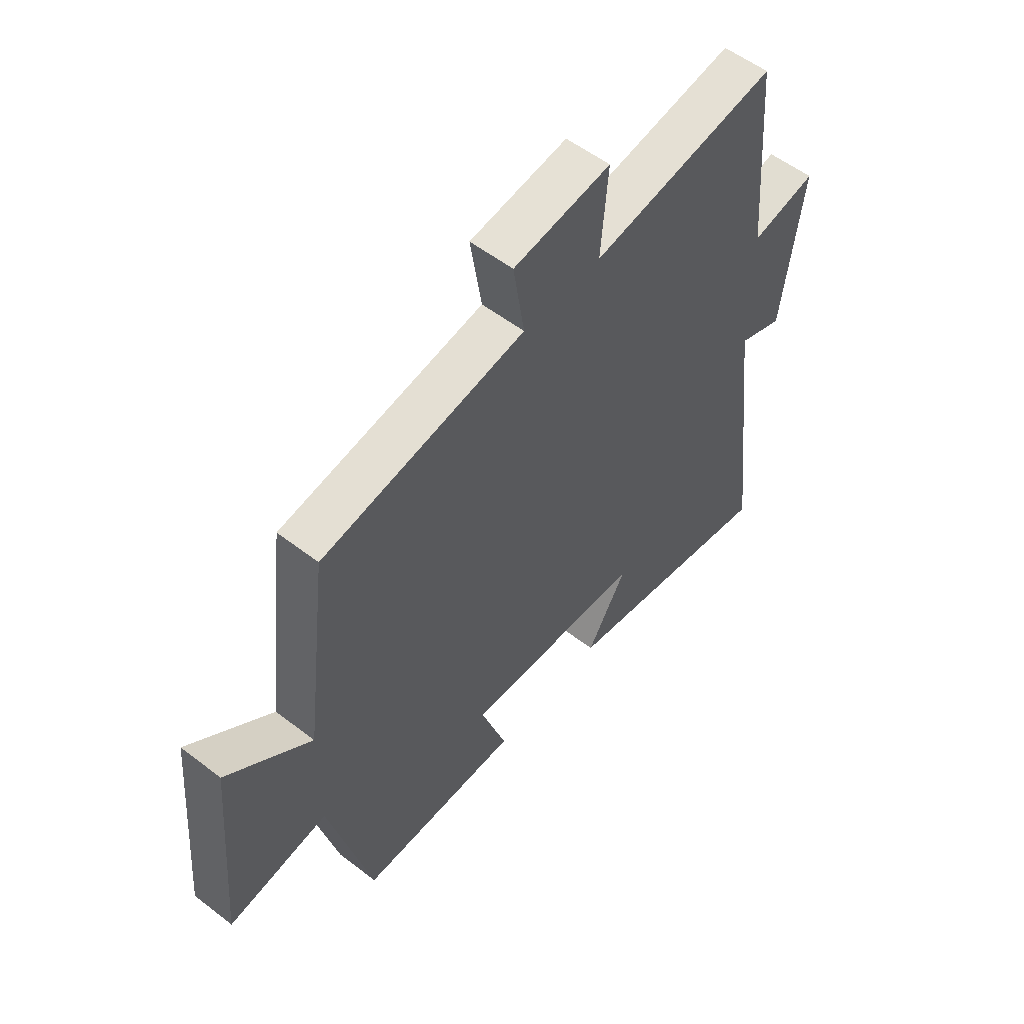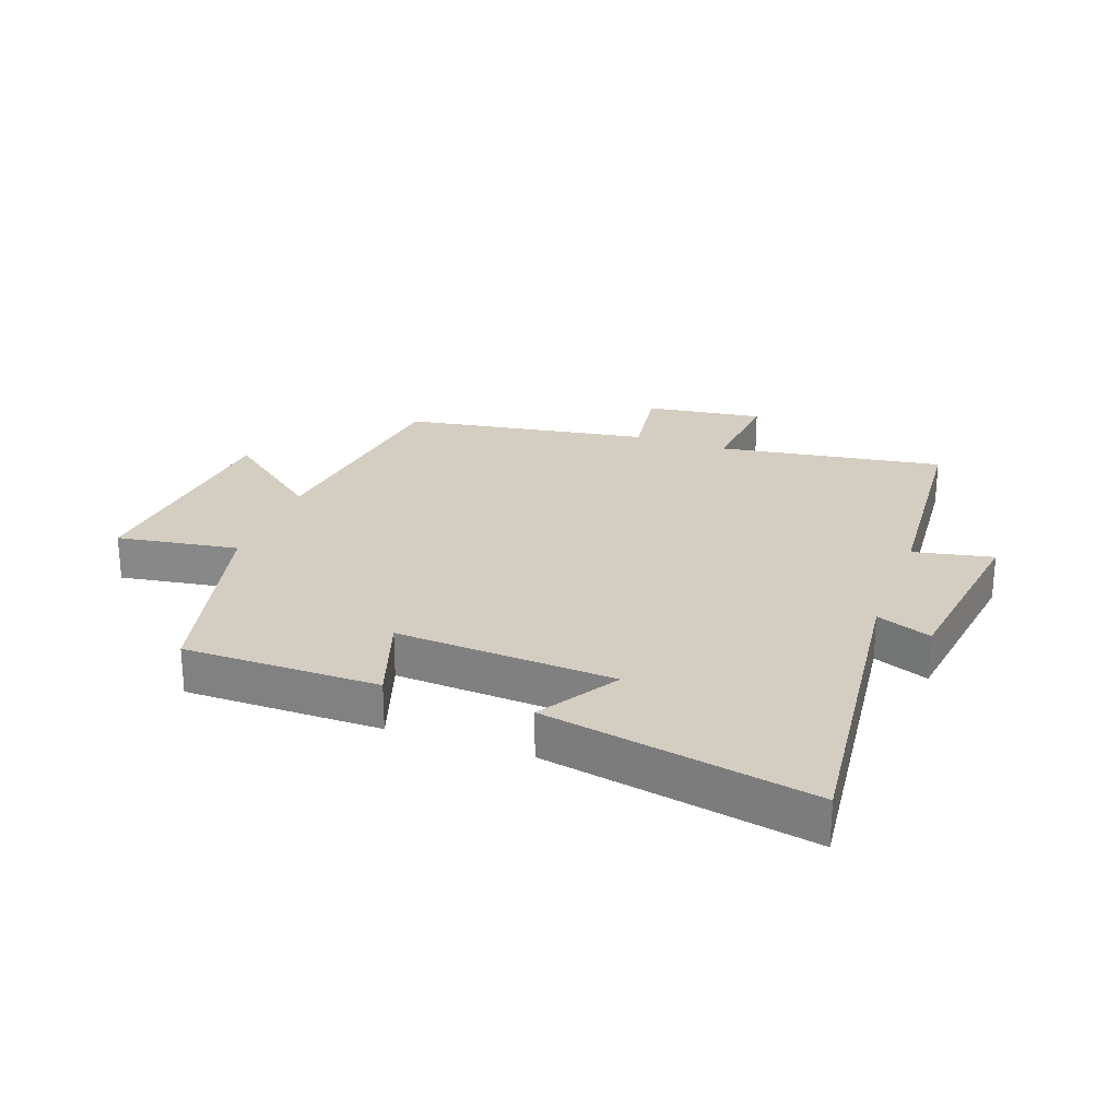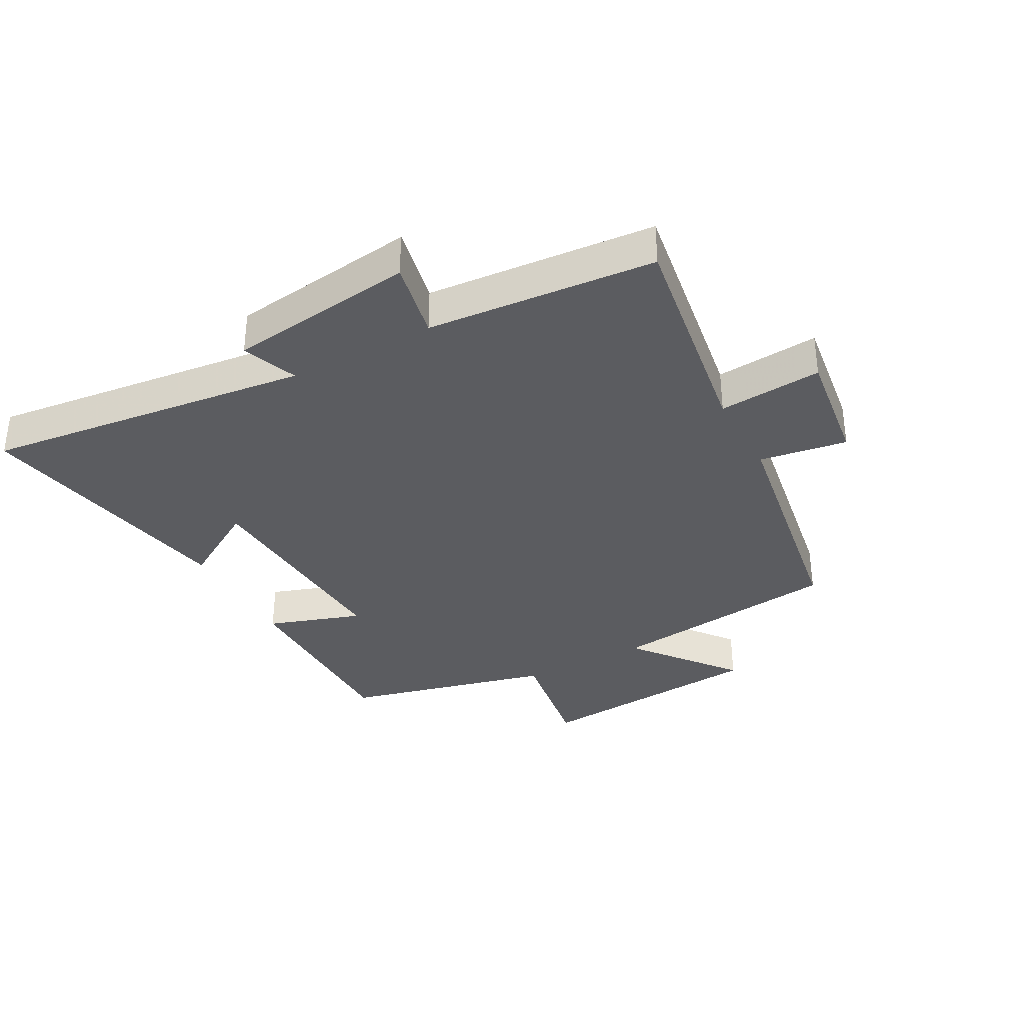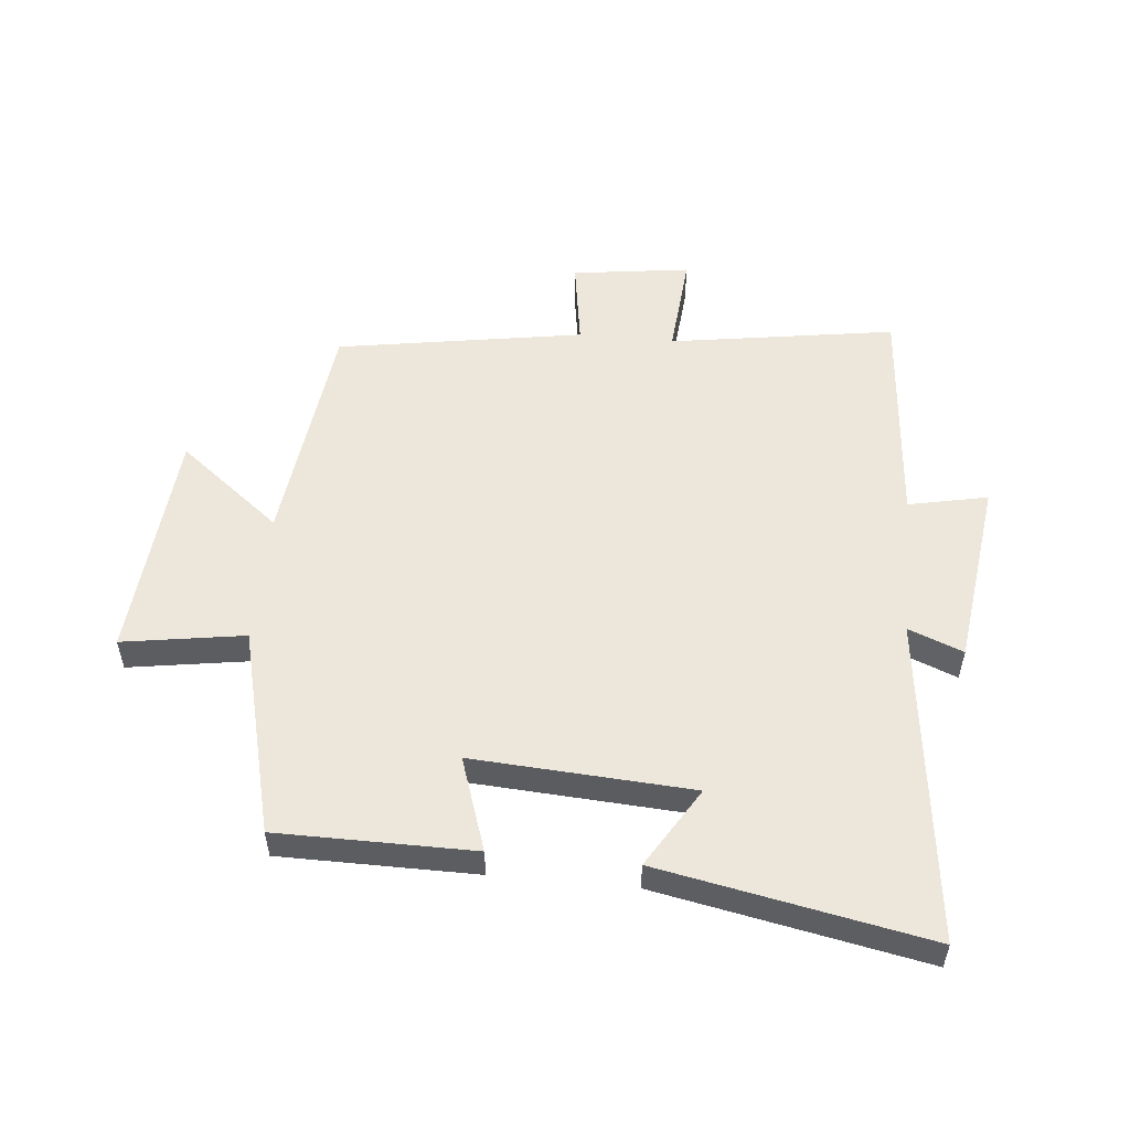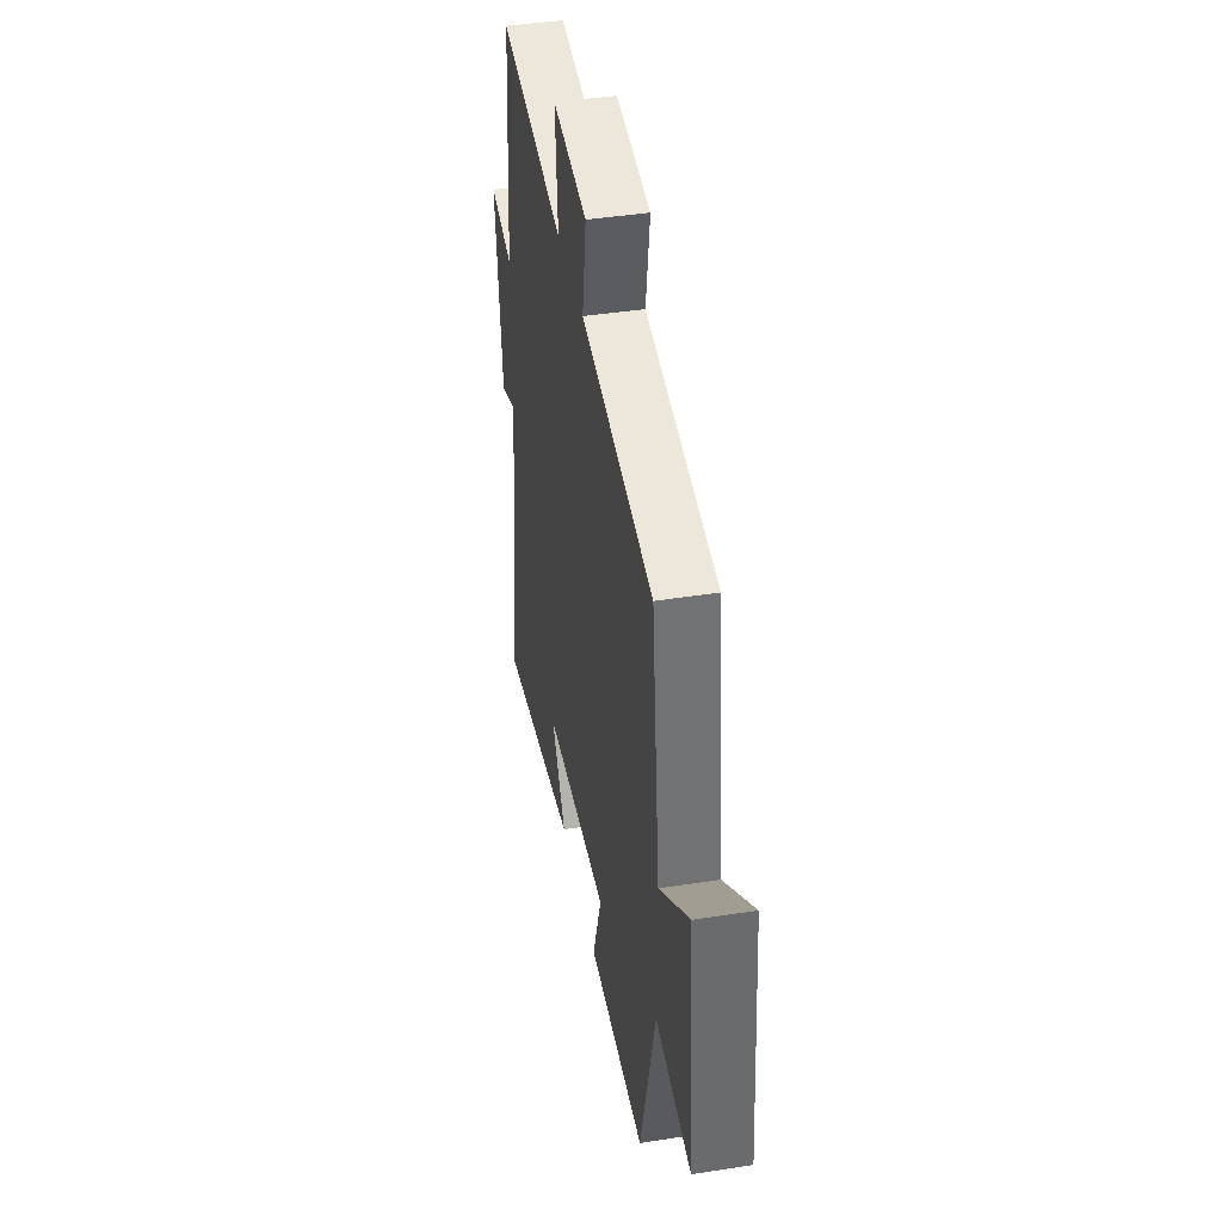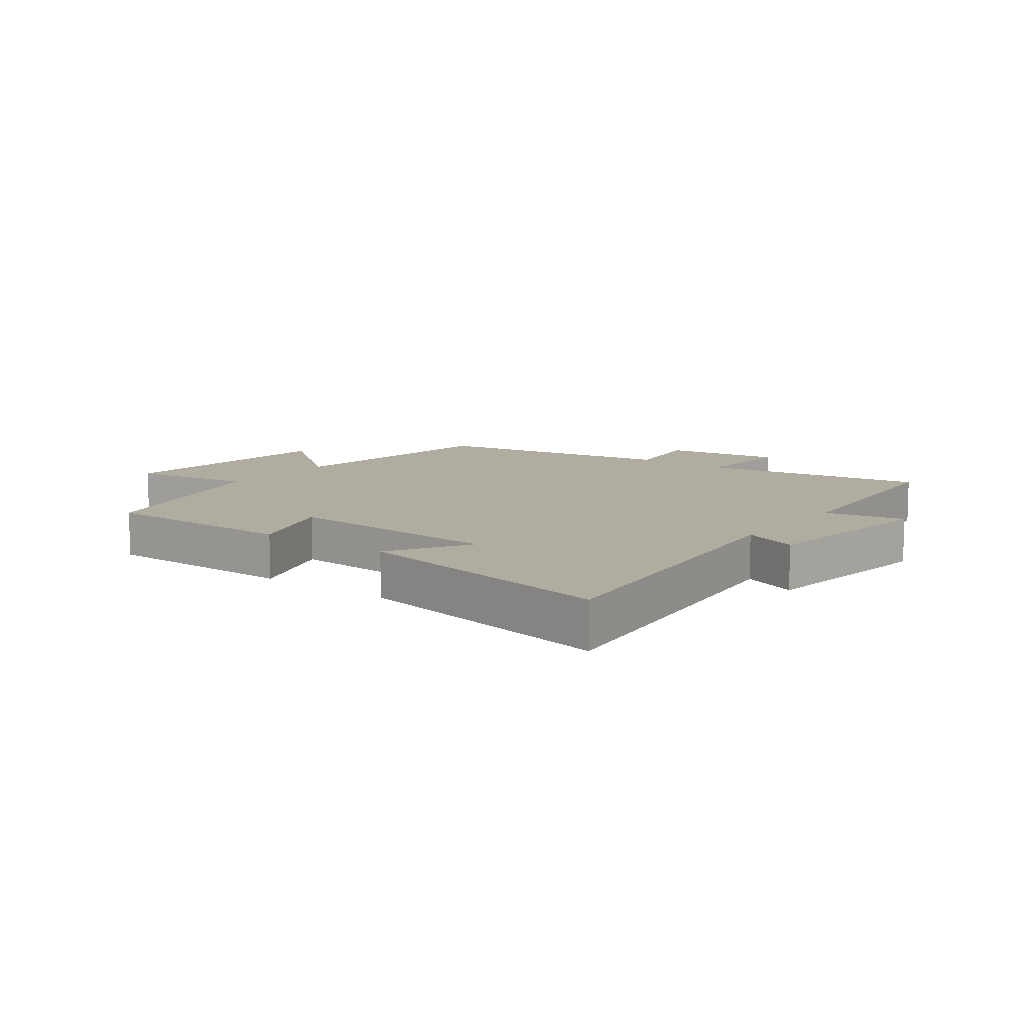
<metadata>
{"format":"obj","ext":"obj","renderer":"f3d","projection":"perspective","resolution":1024,"background":"white","views":[{"elev":55.2,"azim":129.1,"up":"+Z"},{"elev":25.1,"azim":-159.9,"up":"+Y"},{"elev":-34.8,"azim":-61.5,"up":"+Y"},{"elev":53.7,"azim":-174.5,"up":"+Y"},{"elev":42.1,"azim":79.4,"up":"+Z"},{"elev":10.1,"azim":-143.1,"up":"+Y"}]}
</metadata>
<code>
v 0.454 0.07 0.434
v 0.5 0.07 0.055
v 0.666 0.07 0.186
v 0.698 0.07 -0.194
v 0.5 0.07 -0.163
v 0.416 0.07 -0.499
v 0.098 0.07 -0.5
v 0.149 0.07 -0.348
v -0.207 0.07 -0.37
v -0.128 0.07 -0.5
v -0.563 0.07 -0.584
v -0.5 0.07 -0.054
v -0.589 0.07 -0.089
v -0.629 0.07 0.215
v -0.5 0.07 0.188
v -0.47 0.07 0.557
v -0.103 0.07 0.5
v -0.117 0.07 0.668
v 0.075 0.07 0.642
v 0.053 0.07 0.5
v 0.454 0 0.434
v 0.5 0 0.055
v 0.666 0 0.186
v 0.698 0 -0.194
v 0.5 0 -0.163
v 0.416 0 -0.499
v 0.098 0 -0.5
v 0.149 0 -0.348
v -0.207 0 -0.37
v -0.128 0 -0.5
v -0.563 0 -0.584
v -0.5 0 -0.054
v -0.589 0 -0.089
v -0.629 0 0.215
v -0.5 0 0.188
v -0.47 0 0.557
v -0.103 0 0.5
v -0.117 0 0.668
v 0.075 0 0.642
v 0.053 0 0.5
f 17 18 19 20
f 17 20 1 2
f 15 16 17 2
f 12 13 14 15
f 12 15 2
f 9 10 11 12
f 8 9 12 2
f 5 6 7 8
f 5 8 2 3
f 3 4 5
f 40 39 38 37
f 22 21 40 37
f 22 37 36 35
f 35 34 33 32
f 22 35 32
f 32 31 30 29
f 22 32 29 28
f 28 27 26 25
f 23 22 28 25
f 25 24 23
f 1 21 22 2
f 2 22 23 3
f 3 23 24 4
f 4 24 25 5
f 5 25 26 6
f 6 26 27 7
f 7 27 28 8
f 8 28 29 9
f 9 29 30 10
f 10 30 31 11
f 11 31 32 12
f 12 32 33 13
f 13 33 34 14
f 14 34 35 15
f 15 35 36 16
f 16 36 37 17
f 17 37 38 18
f 18 38 39 19
f 19 39 40 20
f 20 40 21 1

</code>
